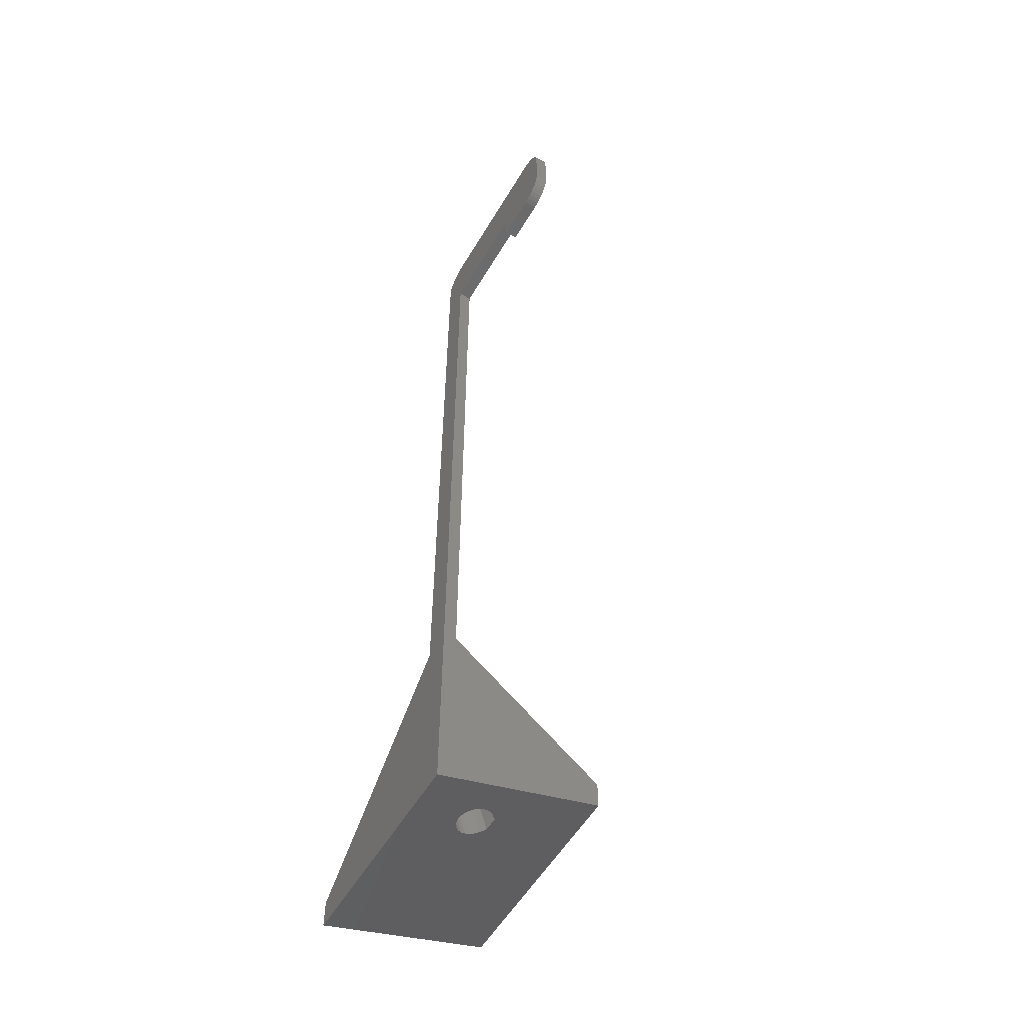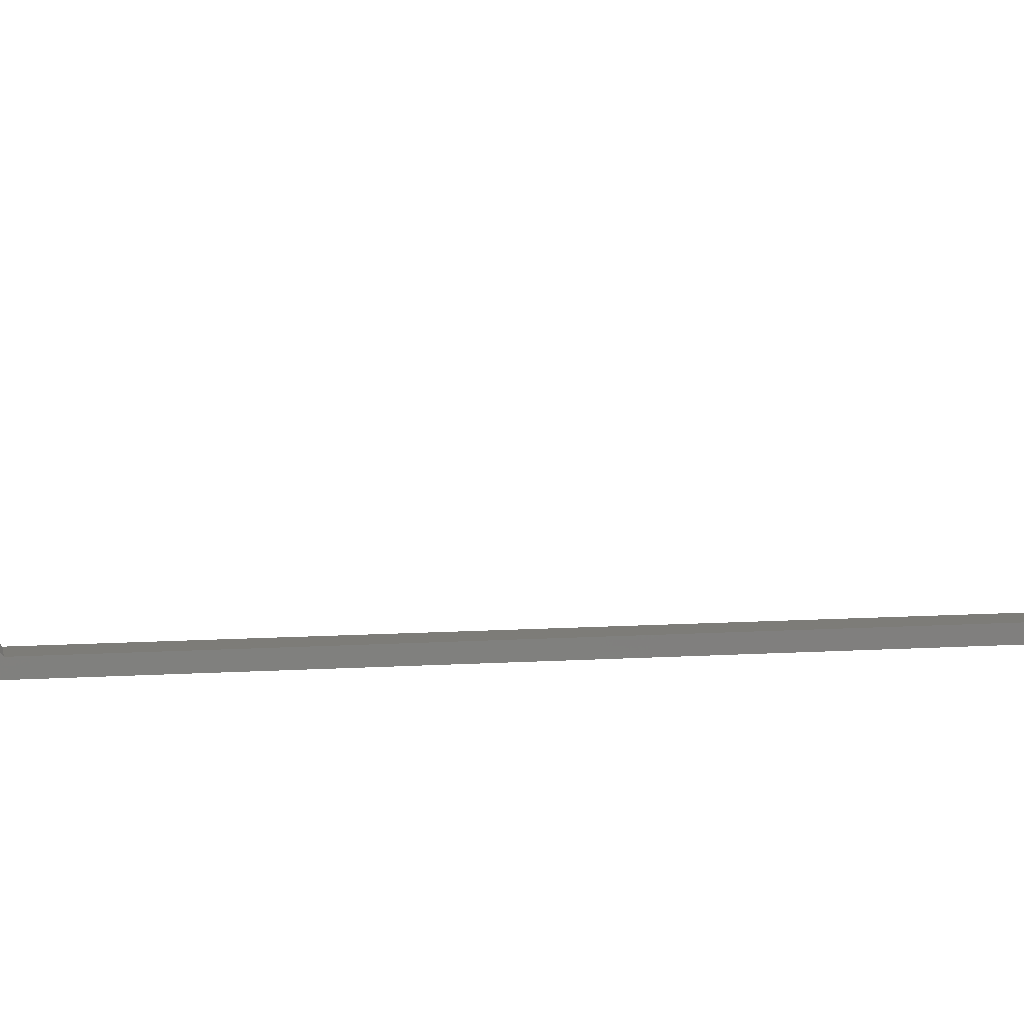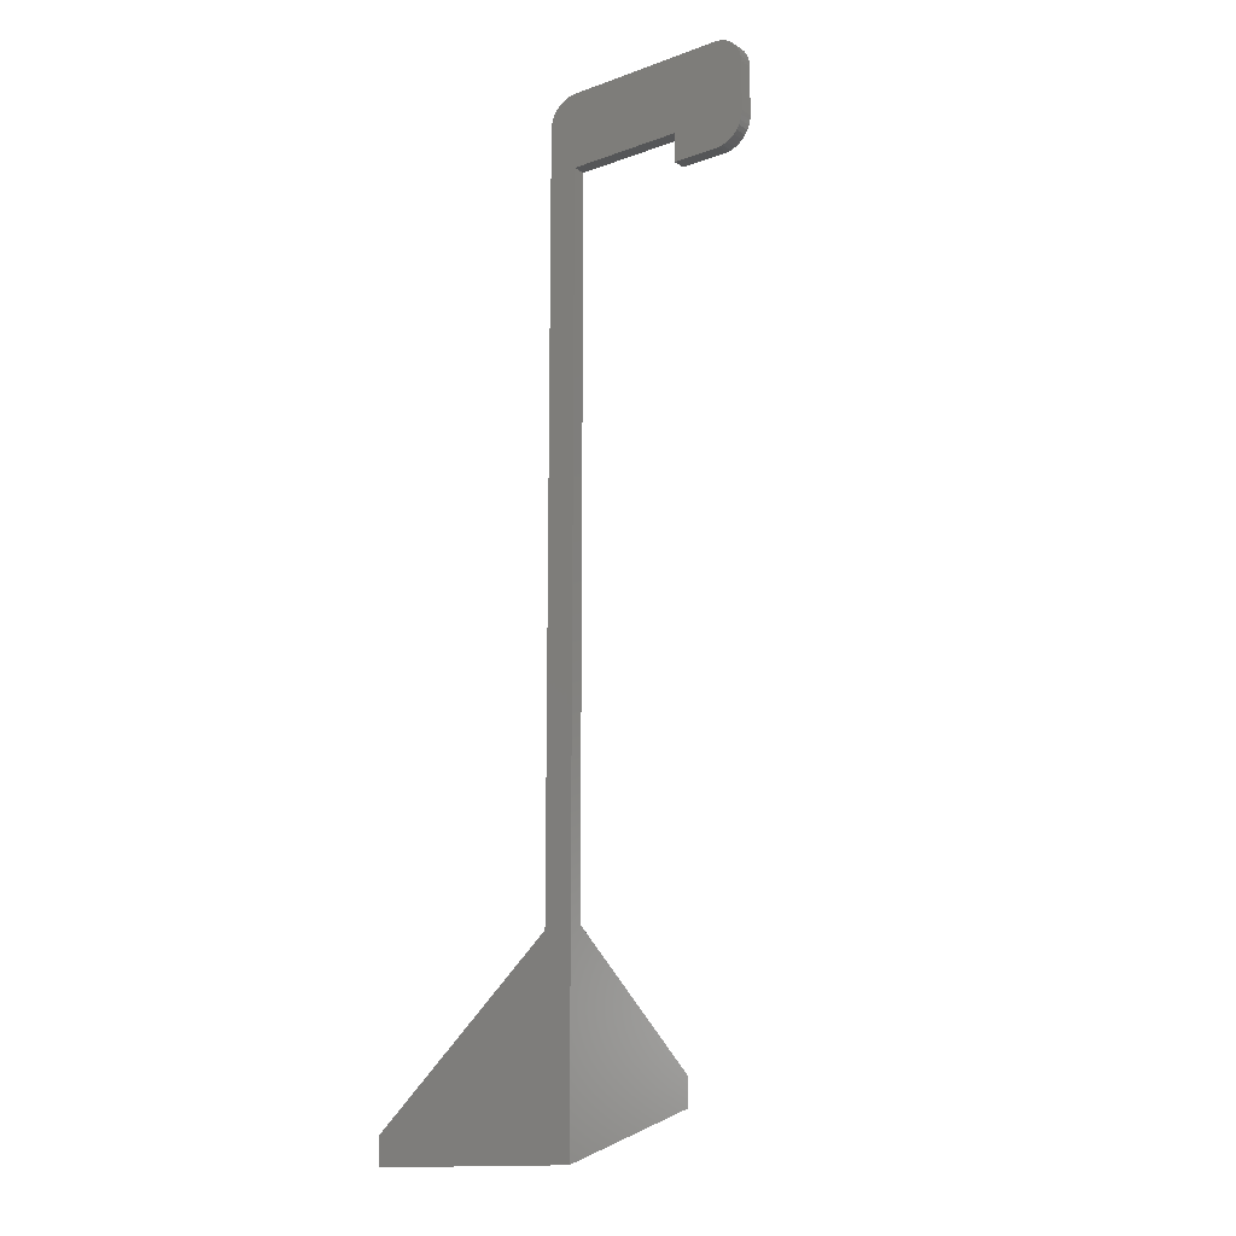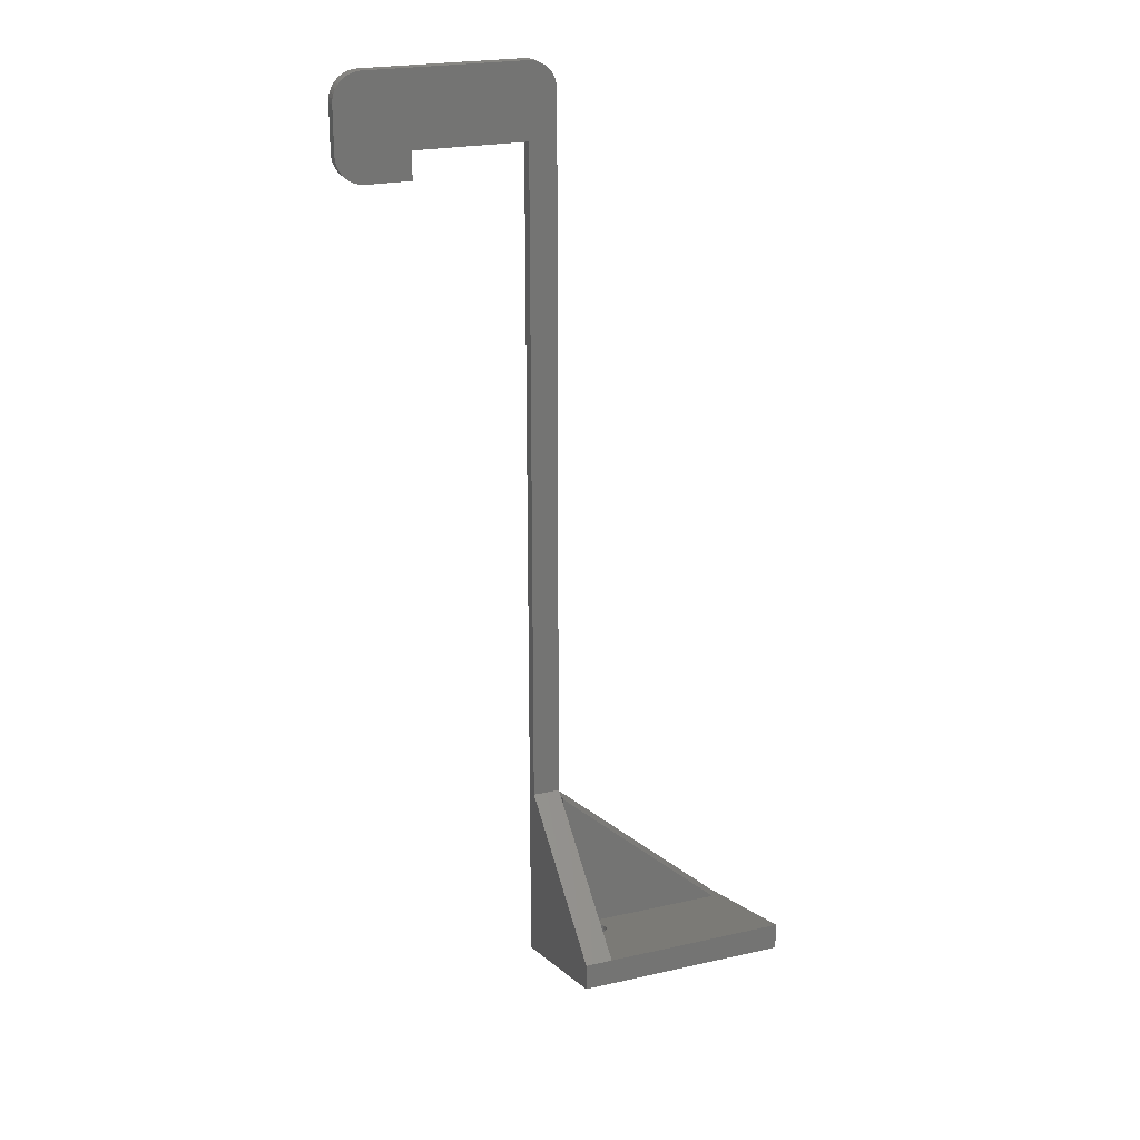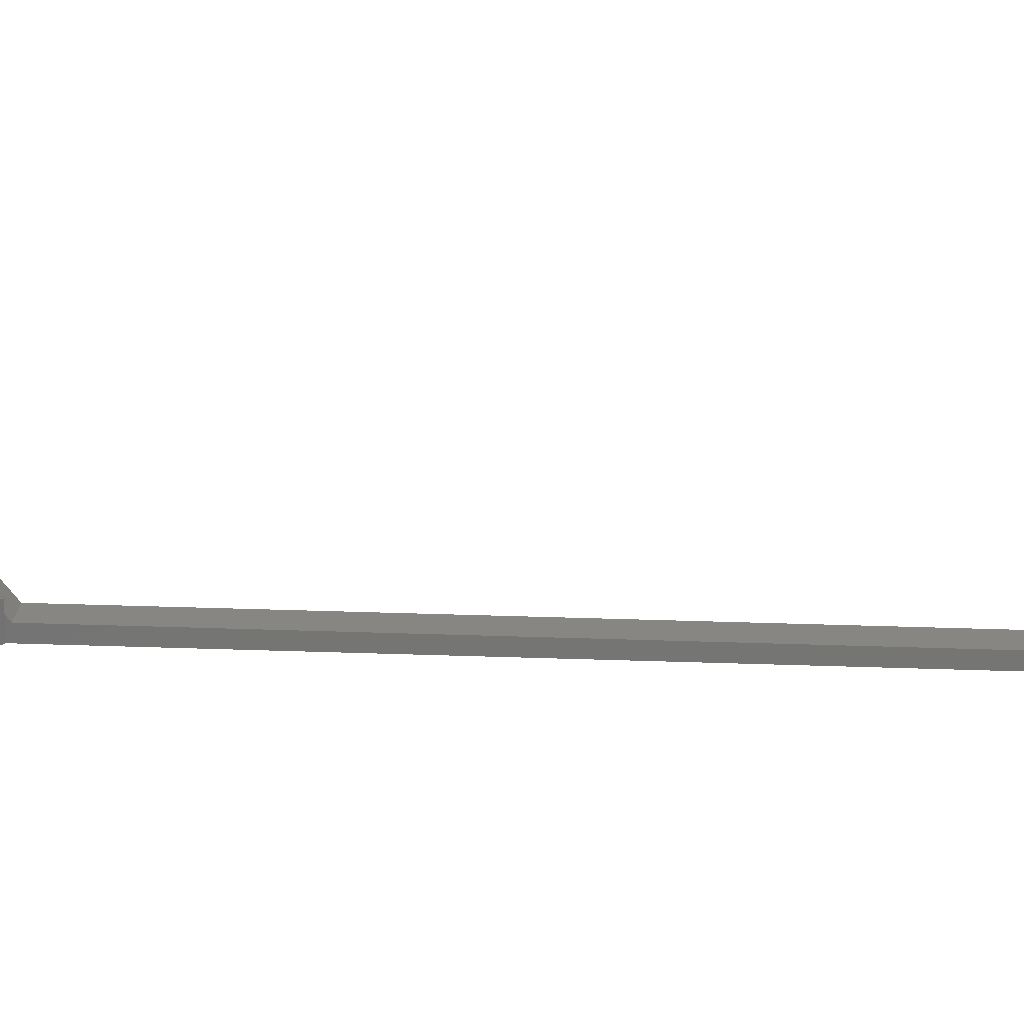
<metadata>
{"format":"stl","ext":"stl","renderer":"f3d","projection":"perspective","resolution":1024,"background":"white","views":[{"elev":-55.8,"azim":-120.4,"up":"+Y"},{"elev":9.5,"azim":80.4,"up":"+Z"},{"elev":-14.5,"azim":-142.2,"up":"+Y"},{"elev":22.9,"azim":-21.0,"up":"+Y"},{"elev":22.4,"azim":93.8,"up":"+Z"}]}
</metadata>
<code>
# stl→obj: 132 verts, 264 faces
v -12.2 92.3 0
v -12.2 95.3 0
v -12.2 92.3 1.389
v -12.2 95.3 1.389
v 0 103.3 0
v 0 95.3 0
v 0 95.3 1.389
v 0 103.3 1.389
v -17 103.3 0
v -17 103.3 1.389
v -17 92.3 0
v -17 92.3 1.389
v -17.25 103.3 0
v -17.25 103.3 1.389
v -17.25 92.31 0
v -17.25 92.31 1.389
v -17.74 103.2 0
v -17.74 103.2 1.389
v -17.74 92.39 0
v -17.74 92.39 1.389
v -18.21 103 0
v -18.21 103 1.389
v -18.21 92.55 0
v -18.21 92.55 1.389
v -18.64 102.8 0
v -18.64 102.8 1.389
v -18.64 92.79 0
v -18.64 92.79 1.389
v -19.03 102.5 0
v -19.03 102.5 1.389
v -19.03 93.09 0
v -19.03 93.09 1.389
v -19.37 102.1 0
v -19.37 102.1 1.389
v -19.37 93.46 0
v -19.37 93.46 1.389
v -19.64 101.7 0
v -19.64 101.7 1.389
v -19.64 93.87 0
v -19.64 93.87 1.389
v -19.84 101.3 0
v -19.84 101.3 1.389
v -19.84 94.33 0
v -19.84 94.33 1.389
v -19.96 100.8 0
v -19.96 100.8 1.389
v -19.96 94.81 0
v -19.96 94.81 1.389
v -20 100.3 0
v -20 100.3 1.389
v -20 95.3 0
v -20 95.3 1.389
v 0 0 0
v 0 21.21 1.389
v 0 89.3 0
v 0 5.433 17.79
v 0 8.433 17.79
v 3 20.79 0
v 23 0 0
v 6.075 1.635 5.354
v 23 3 0
v 3.3 2.103 6.886
v 3.363 1.963 6.428
v 3.548 1.833 6.001
v 3.842 1.721 5.635
v 4.225 1.635 5.354
v 4.671 1.581 5.177
v 5.15 1.563 5.117
v 5.629 1.581 5.177
v 0.2477 103.3 0
v 0.7365 103.2 0
v 1.205 103 0
v 1.641 102.8 0
v 2.032 102.5 0
v 2.367 102.1 0
v 2.638 101.7 0
v 2.837 101.3 0
v 2.959 100.8 0
v 3 100.3 0
v 0.2477 103.3 1.389
v 0.7365 103.2 1.389
v 1.205 103 1.389
v 1.641 102.8 1.389
v 2.032 102.5 1.389
v 2.367 102.1 1.389
v 2.638 101.7 1.389
v 2.837 101.3 1.389
v 2.959 100.8 1.389
v 3 100.3 1.389
v 0 89.3 1.389
v 3 19.96 3
v 3 20.79 1.933
v 3 21.21 1.389
v 23 5.433 17.79
v 3.363 2.243 7.344
v 3.548 2.373 7.771
v 3.842 2.485 8.137
v 4.384 2.644 8.655
v 5.916 2.644 8.655
v 23 8.433 17.79
v 3 8.433 17.79
v 21.97 3.916 3
v 3 20.79 3
v 3 3.916 3
v 3.3 4.847 6.048
v 3.363 4.707 5.59
v 3.548 4.577 5.163
v 3.842 4.465 4.797
v 4.225 4.379 4.516
v 4.671 4.325 4.339
v 5.15 4.307 4.279
v 5.629 4.325 4.339
v 5.916 5.388 7.817
v 3.363 4.987 6.506
v 3.548 5.117 6.933
v 3.842 5.229 7.299
v 4.384 5.388 7.817
v 6.075 4.379 4.516
v 6.458 5.229 7.299
v 6.458 2.485 8.137
v 6.458 1.721 5.635
v 6.458 4.465 4.797
v 6.752 1.833 6.001
v 6.752 5.117 6.933
v 6.752 2.373 7.771
v 6.752 4.577 5.163
v 6.937 1.963 6.428
v 6.937 4.987 6.506
v 6.937 2.243 7.344
v 6.937 4.707 5.59
v 7 2.103 6.886
v 7 4.847 6.048
f 1 2 3
f 3 2 4
f 2 5 6
f 2 6 7
f 2 7 4
f 4 7 8
f 9 10 5
f 9 5 2
f 10 4 8
f 10 8 5
f 11 1 3
f 11 3 12
f 11 2 1
f 12 3 4
f 13 14 9
f 14 10 9
f 15 11 12
f 15 12 16
f 17 18 13
f 18 14 13
f 19 15 16
f 19 16 20
f 21 22 17
f 22 18 17
f 23 19 20
f 23 20 24
f 25 26 21
f 26 22 21
f 27 23 24
f 27 24 28
f 29 30 25
f 30 26 25
f 31 27 28
f 31 28 32
f 33 30 29
f 33 34 30
f 35 31 36
f 36 31 32
f 37 34 33
f 37 38 34
f 39 35 40
f 40 35 36
f 41 38 37
f 41 42 38
f 43 39 44
f 44 39 40
f 45 42 41
f 45 46 42
f 47 43 48
f 48 43 44
f 49 9 2
f 49 13 9
f 49 17 13
f 49 21 17
f 49 25 21
f 49 29 25
f 49 33 29
f 49 37 33
f 49 41 37
f 49 45 41
f 49 46 45
f 49 50 46
f 50 4 10
f 50 10 14
f 50 14 18
f 50 18 22
f 50 22 26
f 50 26 30
f 50 30 34
f 50 34 38
f 50 38 42
f 50 42 46
f 51 2 11
f 51 11 15
f 51 15 19
f 51 19 23
f 51 23 27
f 51 27 31
f 51 31 35
f 51 35 39
f 51 39 43
f 51 43 47
f 51 47 52
f 51 49 2
f 51 50 49
f 51 52 50
f 52 4 50
f 52 12 4
f 52 16 12
f 52 20 16
f 52 24 20
f 52 28 24
f 52 32 28
f 52 36 32
f 52 40 36
f 52 44 40
f 52 47 48
f 52 48 44
f 53 54 55
f 53 56 57
f 53 57 54
f 53 55 58
f 53 59 60
f 53 61 59
f 53 58 61
f 53 62 56
f 53 63 62
f 53 64 63
f 53 65 64
f 53 66 65
f 53 67 66
f 53 68 67
f 53 69 68
f 53 60 69
f 5 8 70
f 5 70 71
f 5 71 72
f 5 72 73
f 5 73 74
f 5 74 75
f 5 75 76
f 5 76 77
f 5 77 78
f 5 78 79
f 8 80 70
f 8 81 80
f 8 82 81
f 8 83 82
f 8 84 83
f 8 85 84
f 8 86 85
f 8 87 86
f 8 88 87
f 8 89 88
f 54 90 55
f 54 91 92
f 54 92 93
f 54 93 90
f 56 94 57
f 56 62 95
f 56 95 96
f 56 96 97
f 56 97 98
f 56 98 99
f 56 99 94
f 57 94 100
f 57 100 101
f 57 91 54
f 57 101 91
f 55 90 7
f 55 6 79
f 55 7 6
f 55 79 58
f 90 89 7
f 90 93 89
f 6 5 79
f 7 89 8
f 70 80 71
f 80 81 71
f 71 81 72
f 81 82 72
f 72 82 73
f 82 83 73
f 73 83 74
f 83 84 74
f 74 84 85
f 74 85 75
f 75 85 86
f 75 86 76
f 76 86 87
f 76 87 77
f 77 87 88
f 77 88 78
f 78 88 89
f 78 89 79
f 102 100 61
f 59 61 94
f 61 100 94
f 91 102 103
f 91 103 92
f 58 102 61
f 58 79 93
f 58 92 102
f 58 93 92
f 92 103 102
f 93 79 89
f 104 102 91
f 104 91 101
f 104 101 105
f 104 105 106
f 104 106 107
f 104 107 108
f 104 108 109
f 104 109 110
f 104 110 111
f 104 111 112
f 104 112 102
f 101 100 113
f 101 114 105
f 101 115 114
f 101 116 115
f 101 117 116
f 101 113 117
f 62 105 95
f 62 63 106
f 62 106 105
f 105 114 95
f 63 64 107
f 63 107 106
f 95 114 96
f 114 115 96
f 64 65 108
f 64 108 107
f 96 115 97
f 115 116 97
f 65 66 109
f 65 109 108
f 97 116 98
f 116 117 98
f 66 67 110
f 66 110 109
f 98 117 113
f 98 113 99
f 67 68 111
f 67 111 110
f 68 69 111
f 111 69 112
f 69 60 112
f 112 60 118
f 112 118 102
f 99 113 119
f 99 120 94
f 99 119 120
f 113 100 119
f 60 59 121
f 60 121 118
f 118 121 122
f 118 122 102
f 121 59 123
f 121 123 122
f 120 119 124
f 120 125 94
f 120 124 125
f 122 123 126
f 122 126 102
f 119 100 124
f 123 59 127
f 123 127 126
f 125 124 128
f 125 129 94
f 125 128 129
f 126 127 130
f 126 130 102
f 124 102 128
f 124 100 102
f 127 59 131
f 127 131 130
f 129 59 94
f 129 128 132
f 129 131 59
f 129 132 131
f 130 131 132
f 130 132 102
f 128 102 132

</code>
